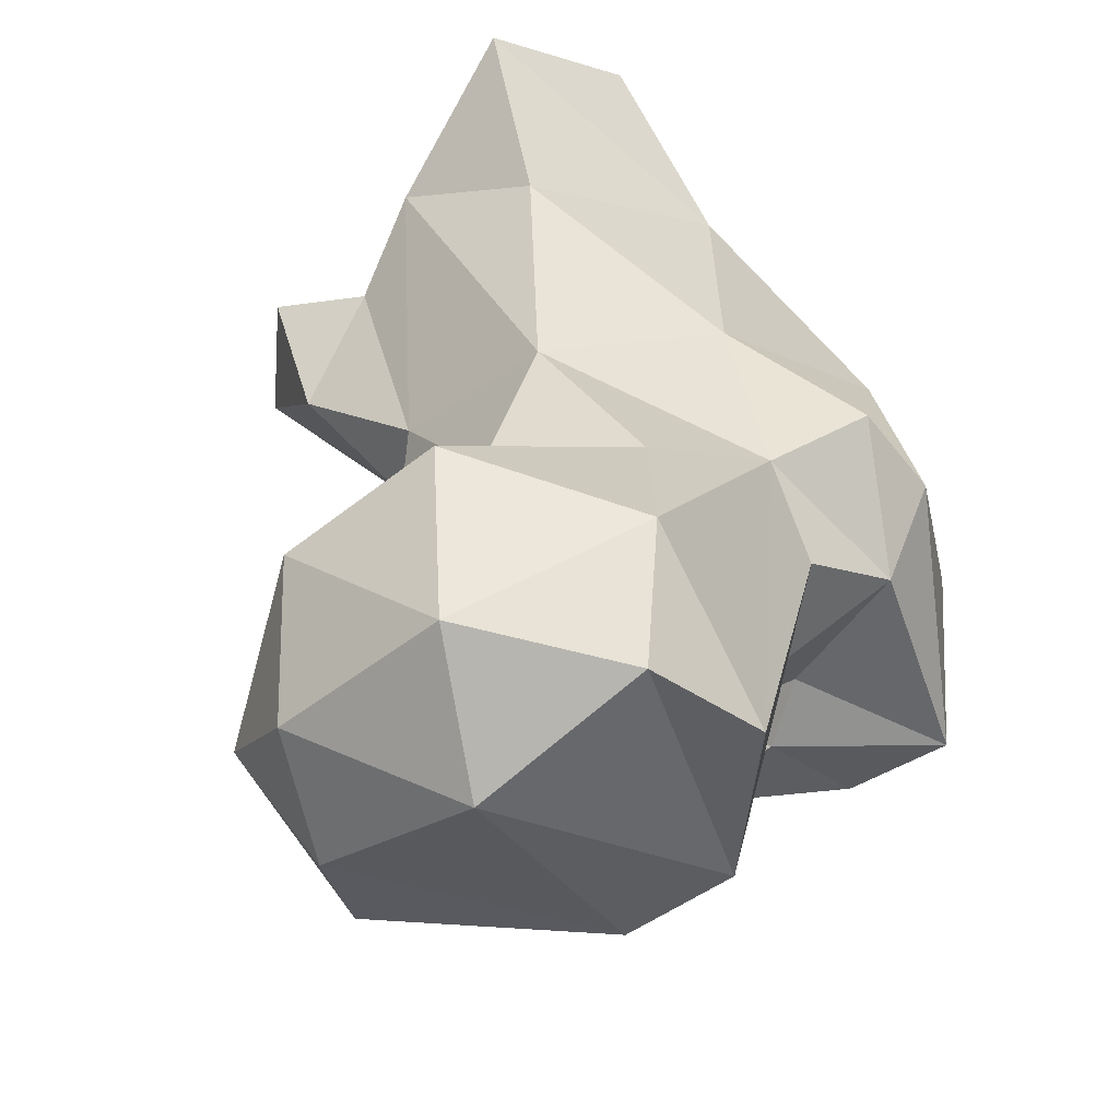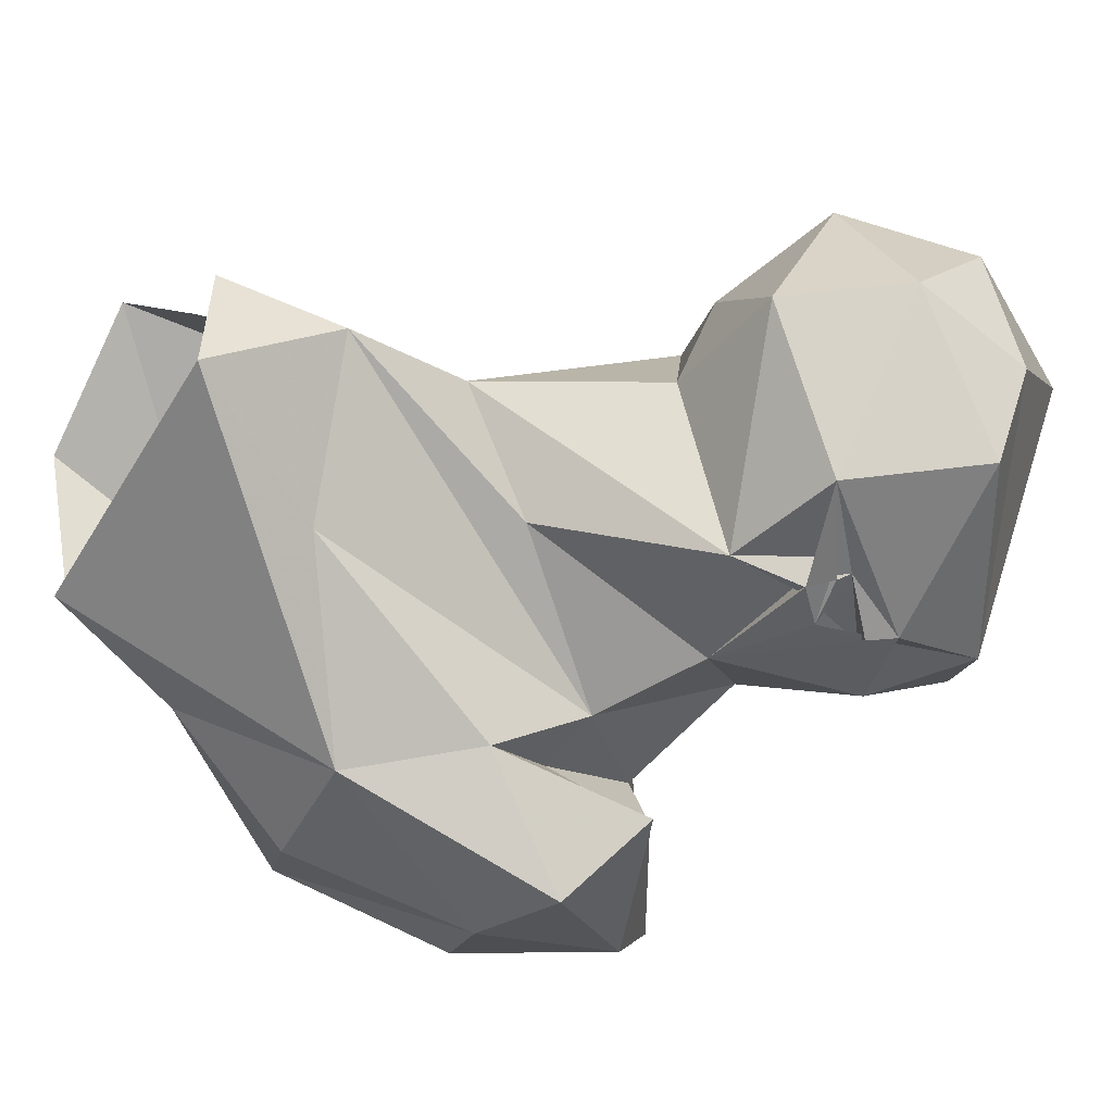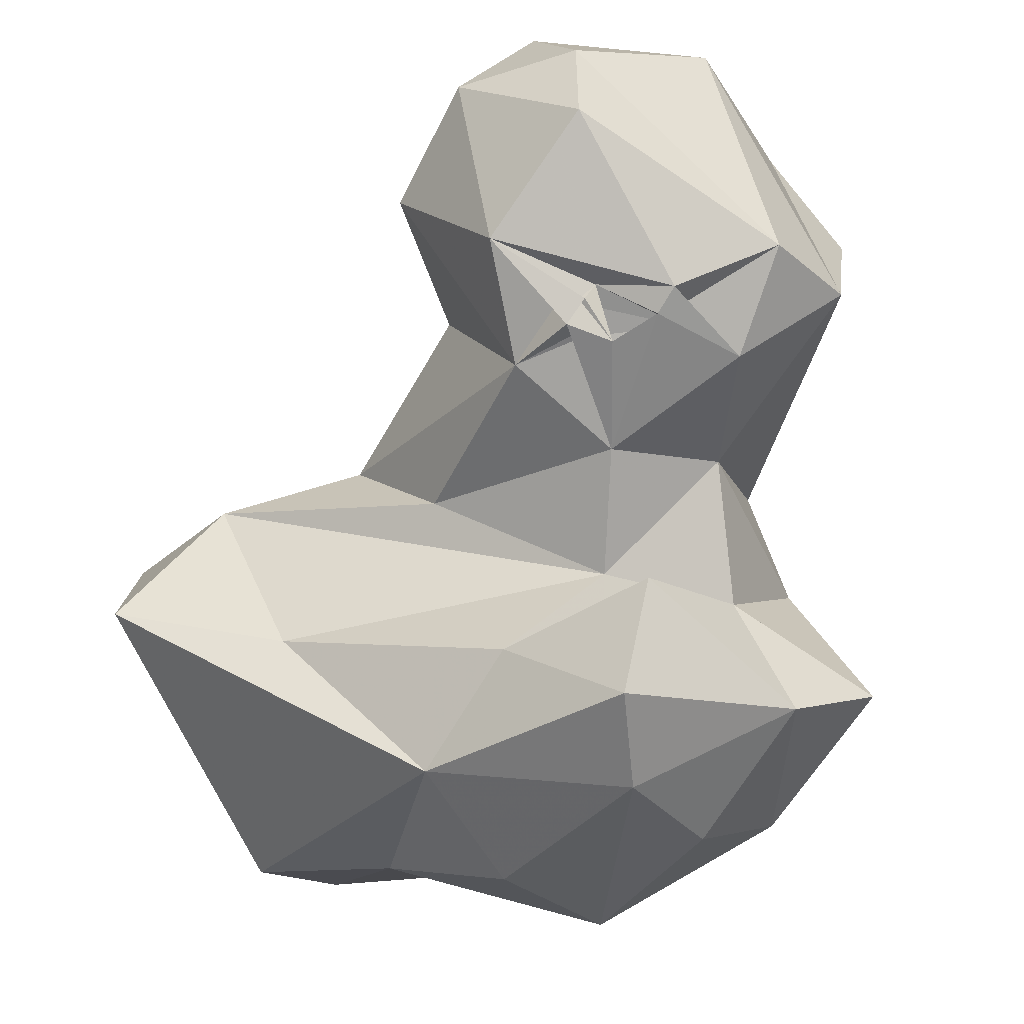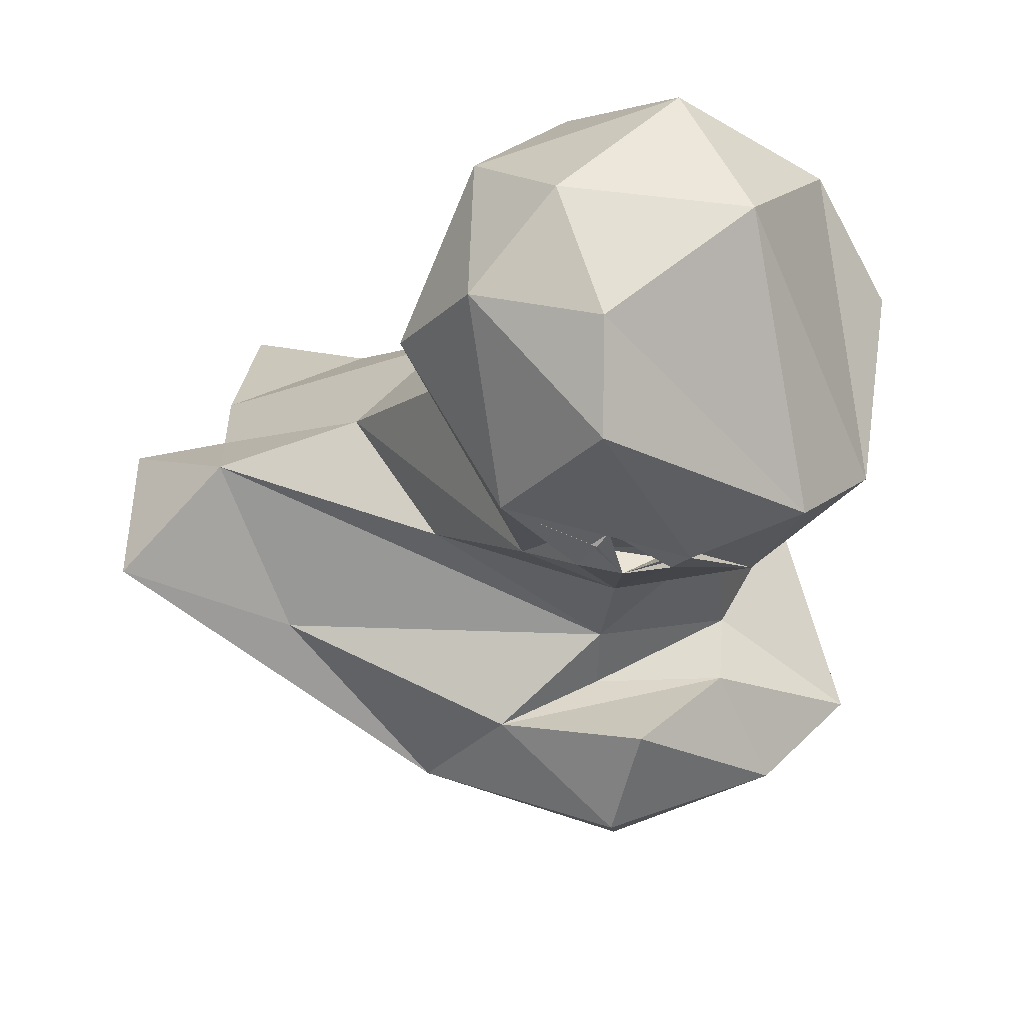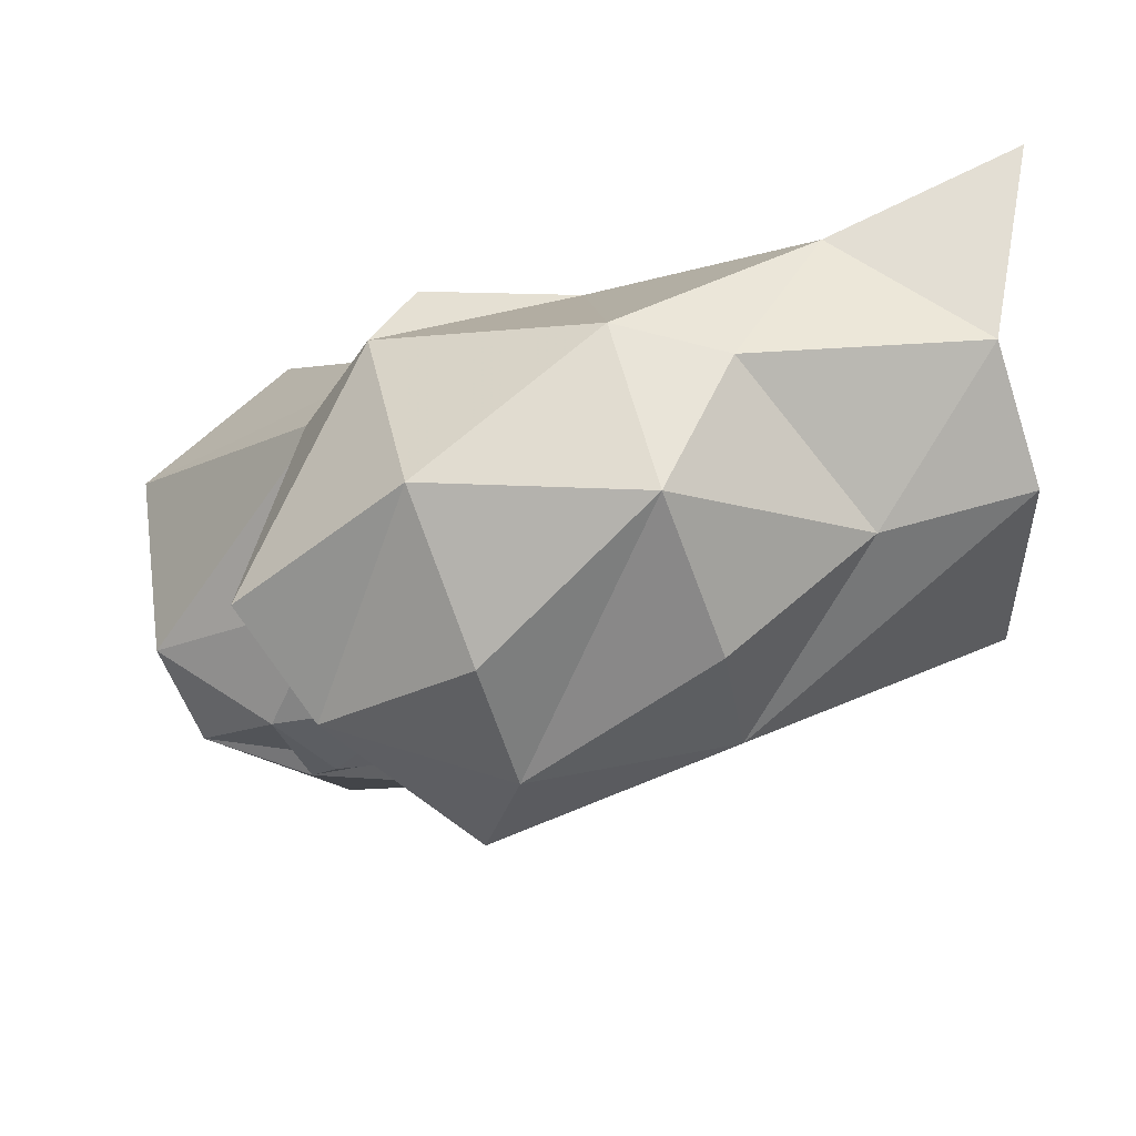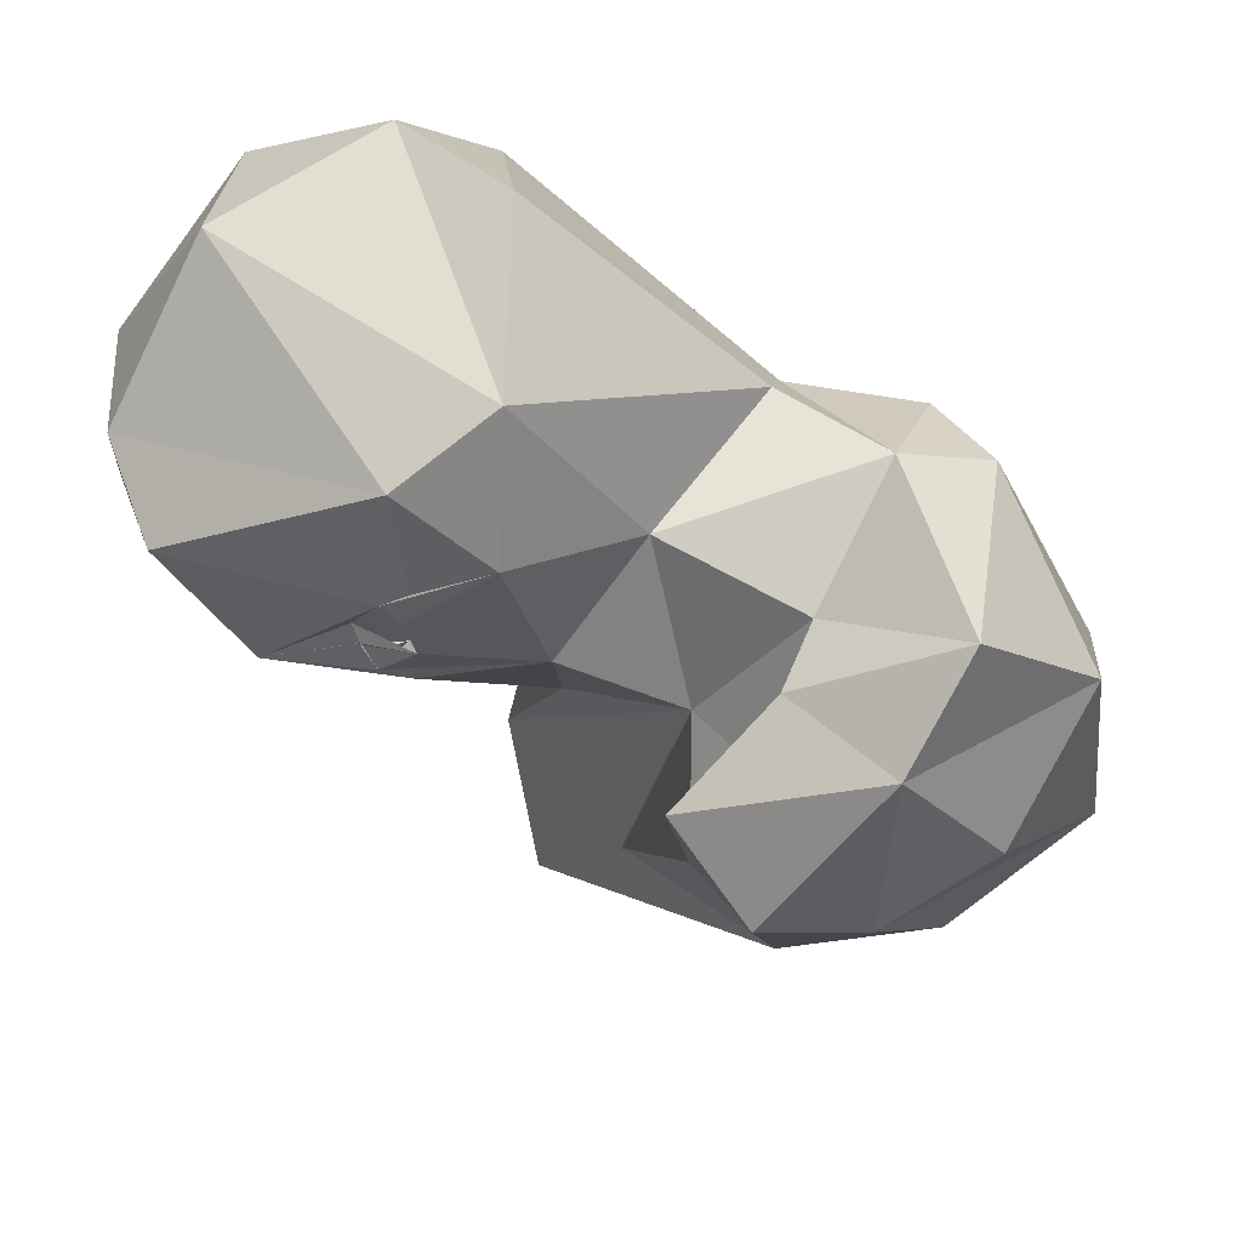
<metadata>
{"format":"obj","ext":"obj","renderer":"f3d","projection":"perspective","resolution":1024,"background":"white","views":[{"elev":39.1,"azim":-29.6,"up":"+Y"},{"elev":-44.3,"azim":-117.4,"up":"+Y"},{"elev":-70.6,"azim":-61.5,"up":"+Y"},{"elev":-17.5,"azim":-63.5,"up":"+Y"},{"elev":-27.3,"azim":95.5,"up":"+Y"},{"elev":-29.1,"azim":4.2,"up":"+Y"}]}
</metadata>
<code>
v 320 164.9 1.567
v 355.3 163.1 0.184
v 365.2 173.4 3.687
v 321 178.9 2.454
v 328.3 182 9.526
v 335.9 189.9 5.228
v 366.2 194 -0.1537
v 349.5 203.6 0.6003
v 343.7 196.4 19.23
v 345.2 143.3 28.41
v 359.4 157.2 15.36
v 318.1 175 15.69
v 366.5 184.4 19.12
v 330 158.8 18.29
v 372.8 168.6 27.35
v 332.7 191.8 40.55
v 361 144.6 29.3
v 322.7 179.5 30.87
v 338 146.3 41.75
v 375.5 153.7 33.82
v 326 165.8 39.46
v 376 170.5 38.34
v 338.9 155.7 53.68
v 353.6 188.1 42.41
v 343.7 134.6 52.56
v 354.2 136.2 48.18
v 311.4 177.5 49.12
v 374.8 156.1 56.03
v 366.8 175.8 61.22
v 365.8 142.1 50.79
v 343.9 151.6 50.84
v 314.3 158.5 56.03
v 318.8 191.7 54.28
v 327.1 157.2 60.79
v 361.3 184.5 57.6
v 307.6 187.5 51.89
v 336.8 142.7 59.39
v 347.7 185.7 60.47
v 346.9 151.2 64.82
v 296.2 176.2 51.28
v 301.1 158.9 60.2
v 332.5 193.7 61.65
v 356.8 141.7 66.28
v 296 193.9 59.72
v 309.3 203.9 63.87
v 350 158.8 64.05
v 288.1 176.3 63.2
v 310.1 158.2 63.6
v 314.9 158.1 63.73
v 357.6 172.3 68.61
v 312.3 155.6 63.25
v 311.7 157.4 63.51
v 313.8 156.4 63.84
v 336.2 164.5 69.6
v 311 156.8 66.11
v 316.1 155.3 66.63
v 363.5 150.7 73.31
v 294 161.8 74.57
v 347 179.2 69.33
v 289 186.2 72.2
v 301.1 199.3 80.13
v 323.8 199.8 77.86
v 310.5 157.9 67.68
v 315.6 155.1 72.18
v 319.5 157.6 69.15
v 324.3 156.6 77.5
v 313.9 155.2 75.06
v 318.7 158 73.52
v 290.1 172.5 76.58
v 326.6 184.5 92.2
v 316.1 159 86.49
v 325.8 164.9 89.81
v 299.7 185 88.35
v 315.9 194.6 89.52
f 70 74 72
f 60 69 73
f 60 73 61
f 66 72 71
f 58 67 71
f 45 61 62
f 59 70 72
f 58 71 69
f 56 66 71
f 56 68 66
f 38 62 70
f 47 58 69
f 65 71 68
f 54 59 72
f 56 71 65
f 56 64 68
f 50 59 54
f 63 64 67
f 39 57 46
f 28 29 57
f 49 65 68
f 48 49 68
f 48 68 63
f 63 68 64
f 41 63 67
f 39 43 57
f 41 67 58
f 44 61 45
f 38 42 62
f 41 58 47
f 49 56 65
f 55 63 56
f 51 56 63
f 32 48 41
f 33 45 42
f 29 35 50
f 51 55 52
f 41 48 55
f 49 53 56
f 16 38 24
f 37 43 39
f 23 46 54
f 34 64 56
f 48 52 49
f 16 33 42
f 32 34 49
f 52 56 53
f 23 31 46
f 49 51 53
f 34 51 49
f 32 53 51
f 19 25 37
f 48 51 52
f 32 51 48
f 40 41 47
f 36 44 45
f 16 42 38
f 22 24 29
f 24 35 29
f 31 39 46
f 1 2 10
f 28 43 30
f 44 60 61
f 27 36 33
f 32 41 40
f 36 40 44
f 41 51 63
f 28 57 43
f 41 55 51
f 25 26 43
f 19 37 39
f 44 47 60
f 54 72 66
f 27 40 36
f 69 71 73
f 38 59 50
f 17 20 26
f 9 24 13
f 32 52 53
f 22 29 28
f 67 68 71
f 46 50 54
f 21 34 32
f 25 43 37
f 62 74 70
f 46 57 50
f 16 18 33
f 3 13 15
f 18 27 33
f 32 49 52
f 47 69 60
f 18 32 27
f 3 7 13
f 72 74 73
f 12 14 23
f 48 63 55
f 8 9 13
f 5 12 18
f 19 31 23
f 18 21 32
f 10 26 25
f 20 30 26
f 10 25 19
f 29 50 57
f 13 24 22
f 10 17 26
f 21 23 34
f 35 38 50
f 10 11 17
f 15 22 20
f 61 73 74
f 23 54 34
f 26 30 43
f 14 19 23
f 13 22 15
f 61 74 62
f 64 66 67
f 33 36 45
f 20 28 30
f 6 16 9
f 9 16 24
f 1 14 12
f 12 21 18
f 6 18 16
f 27 32 40
f 12 23 21
f 5 18 6
f 71 72 73
f 20 22 28
f 2 3 11
f 19 39 31
f 38 70 59
f 4 12 5
f 24 38 35
f 10 19 14
f 66 68 67
f 42 45 62
f 34 54 66
f 40 47 44
f 6 9 8
f 2 11 10
f 11 15 20
f 52 55 56
f 11 20 17
f 7 8 13
f 1 12 4
f 34 56 51
f 1 10 14
f 34 66 64
f 3 15 11

</code>
